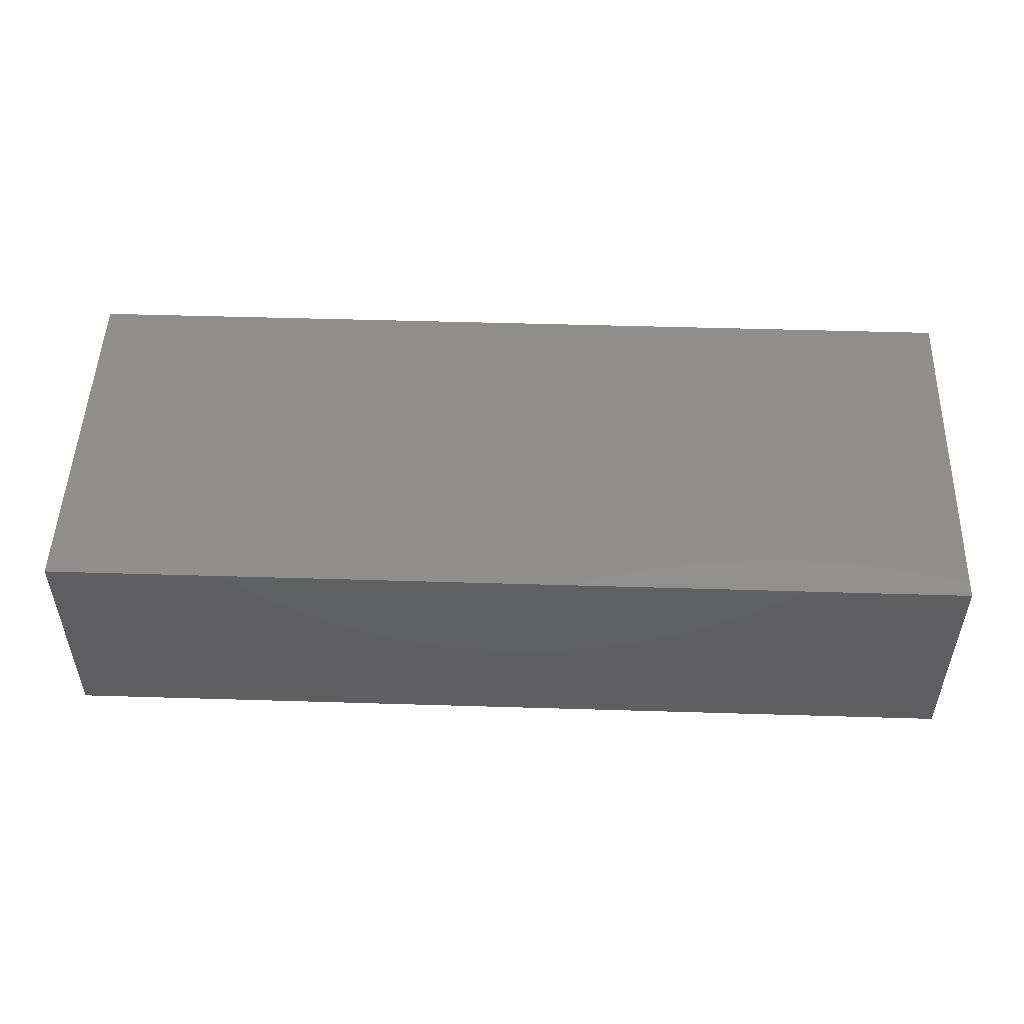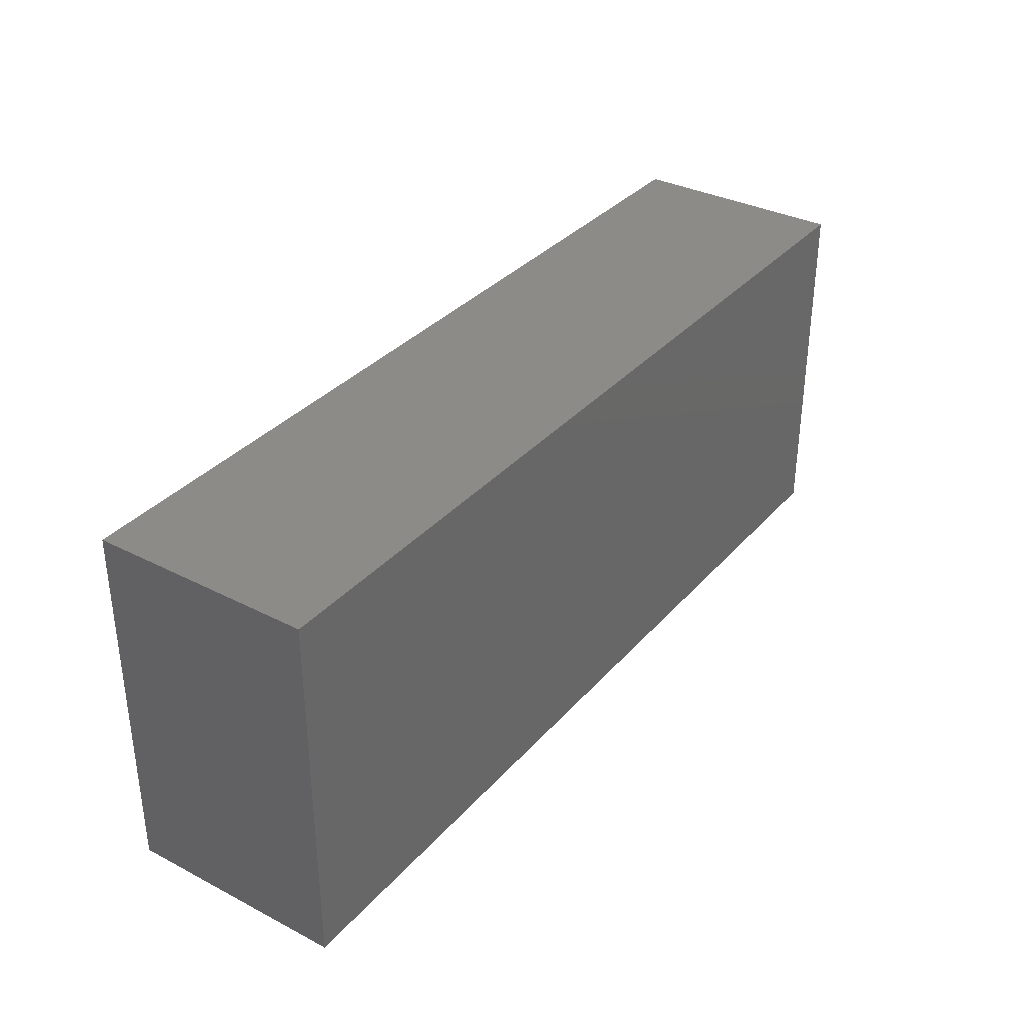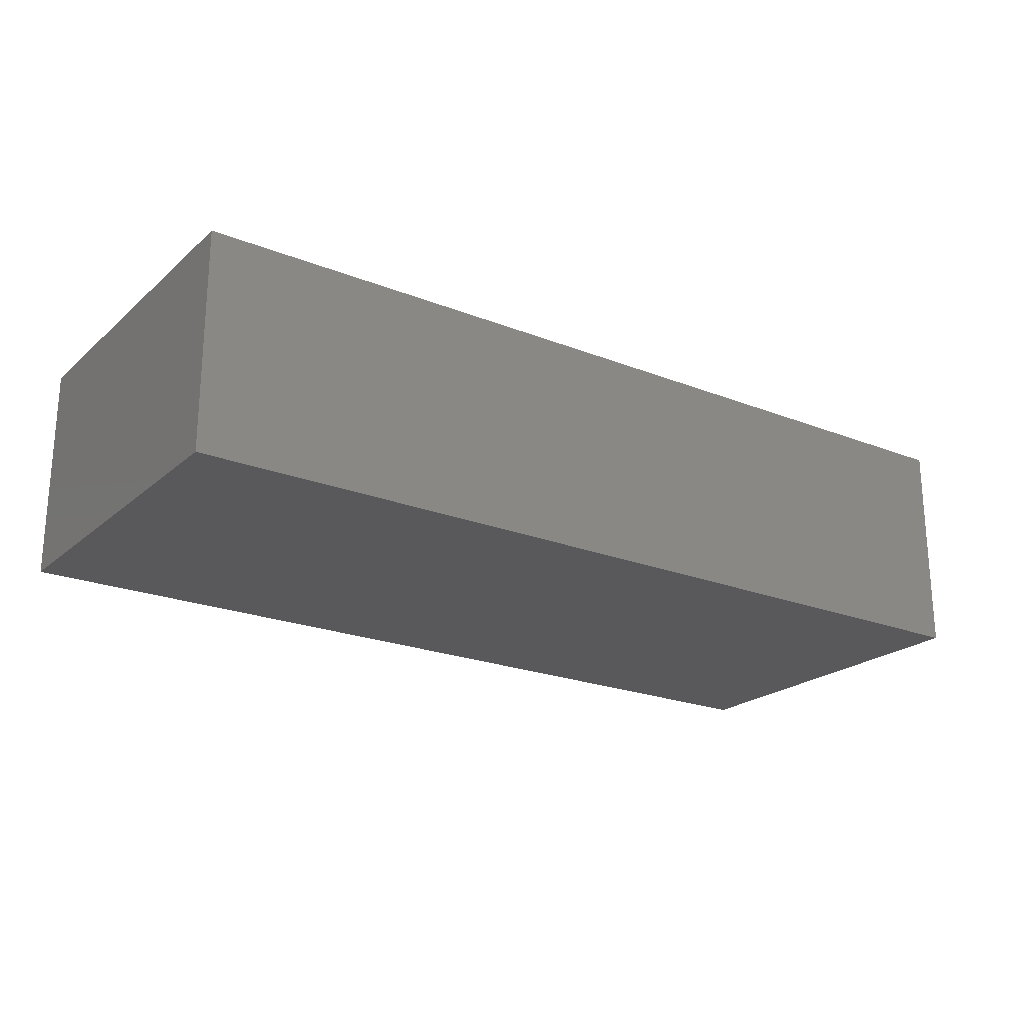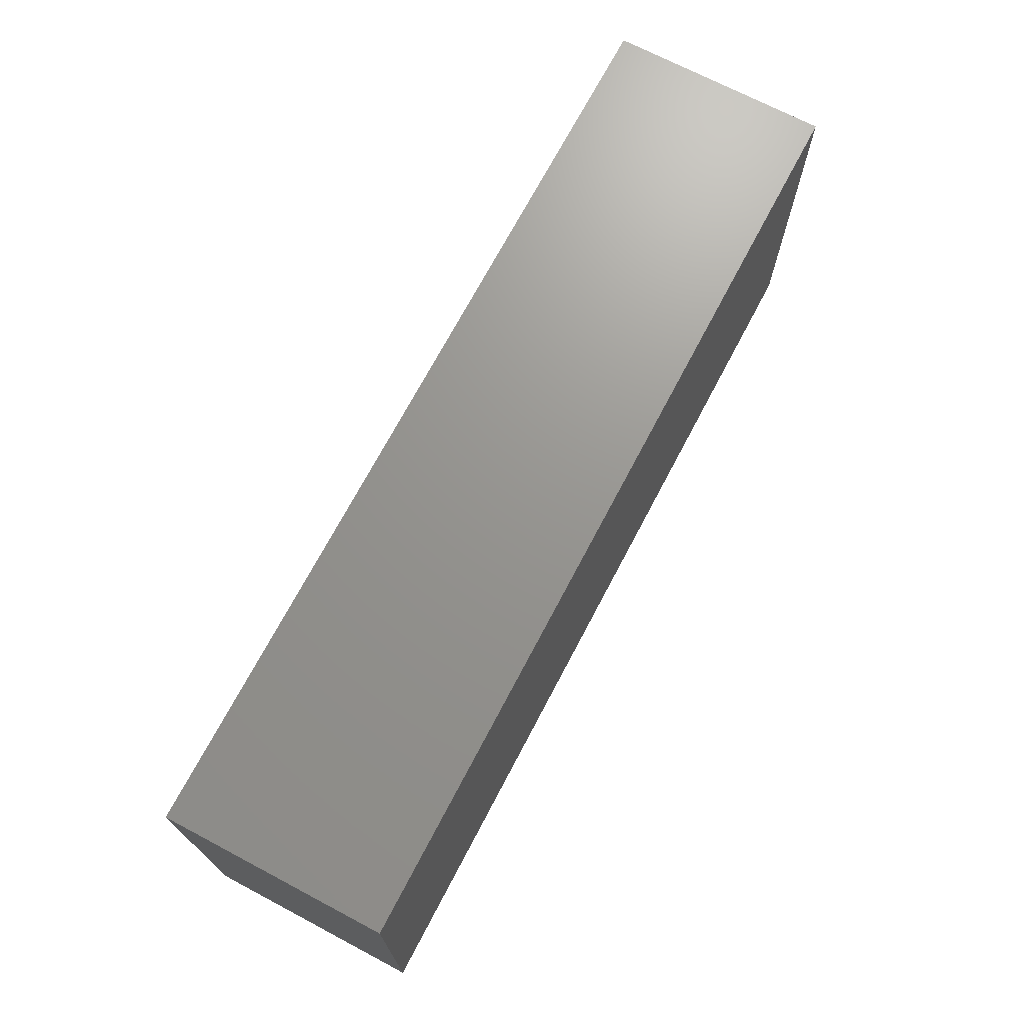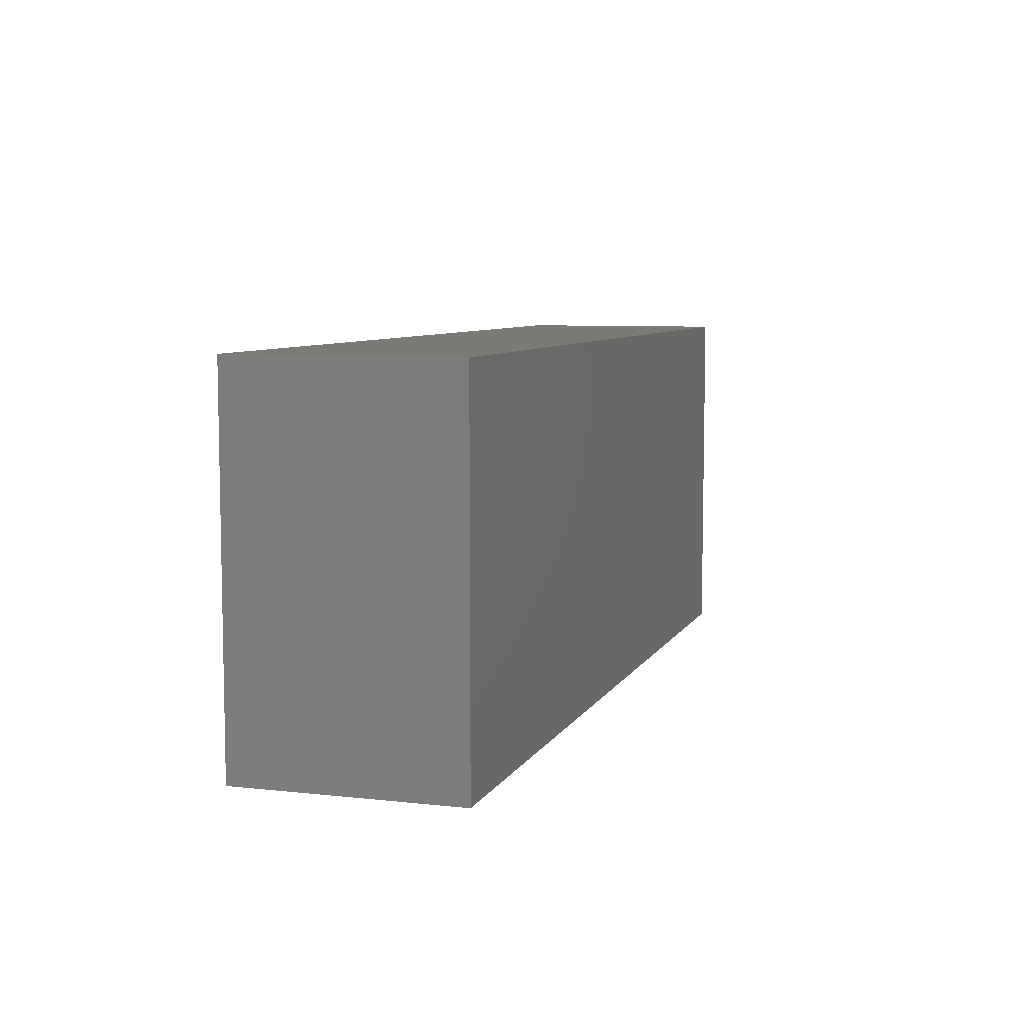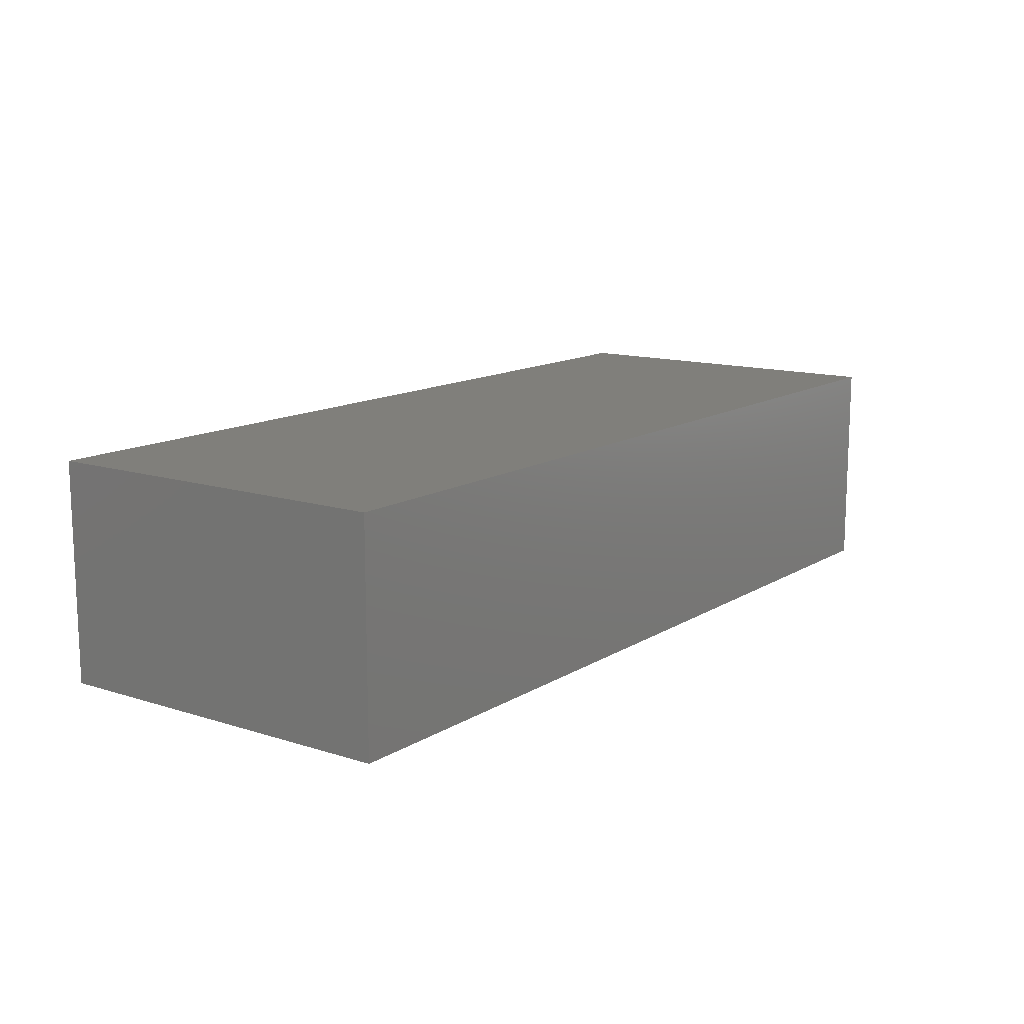
<metadata>
{"format":"stl","ext":"stl","renderer":"f3d","projection":"perspective","resolution":1024,"background":"white","views":[{"elev":50.3,"azim":-178.1,"up":"+Z"},{"elev":34.1,"azim":124.8,"up":"+Y"},{"elev":-22.0,"azim":-34.6,"up":"+Z"},{"elev":70.8,"azim":-62.2,"up":"+Y"},{"elev":7.3,"azim":-72.4,"up":"+Y"},{"elev":13.0,"azim":126.1,"up":"+Z"}]}
</metadata>
<code>
# stl→obj: 8 verts, 12 faces
v 25 -10 1
v 25 10 -11
v 25 10 1
v 25 -10 -11
v -25 10 1
v -25 -10 1
v -25 -10 -11
v -25 10 -11
f 1 2 3
f 2 1 4
f 5 1 3
f 1 5 6
f 7 5 8
f 5 7 6
f 2 5 3
f 5 2 8
f 7 1 6
f 1 7 4
f 7 2 4
f 2 7 8

</code>
